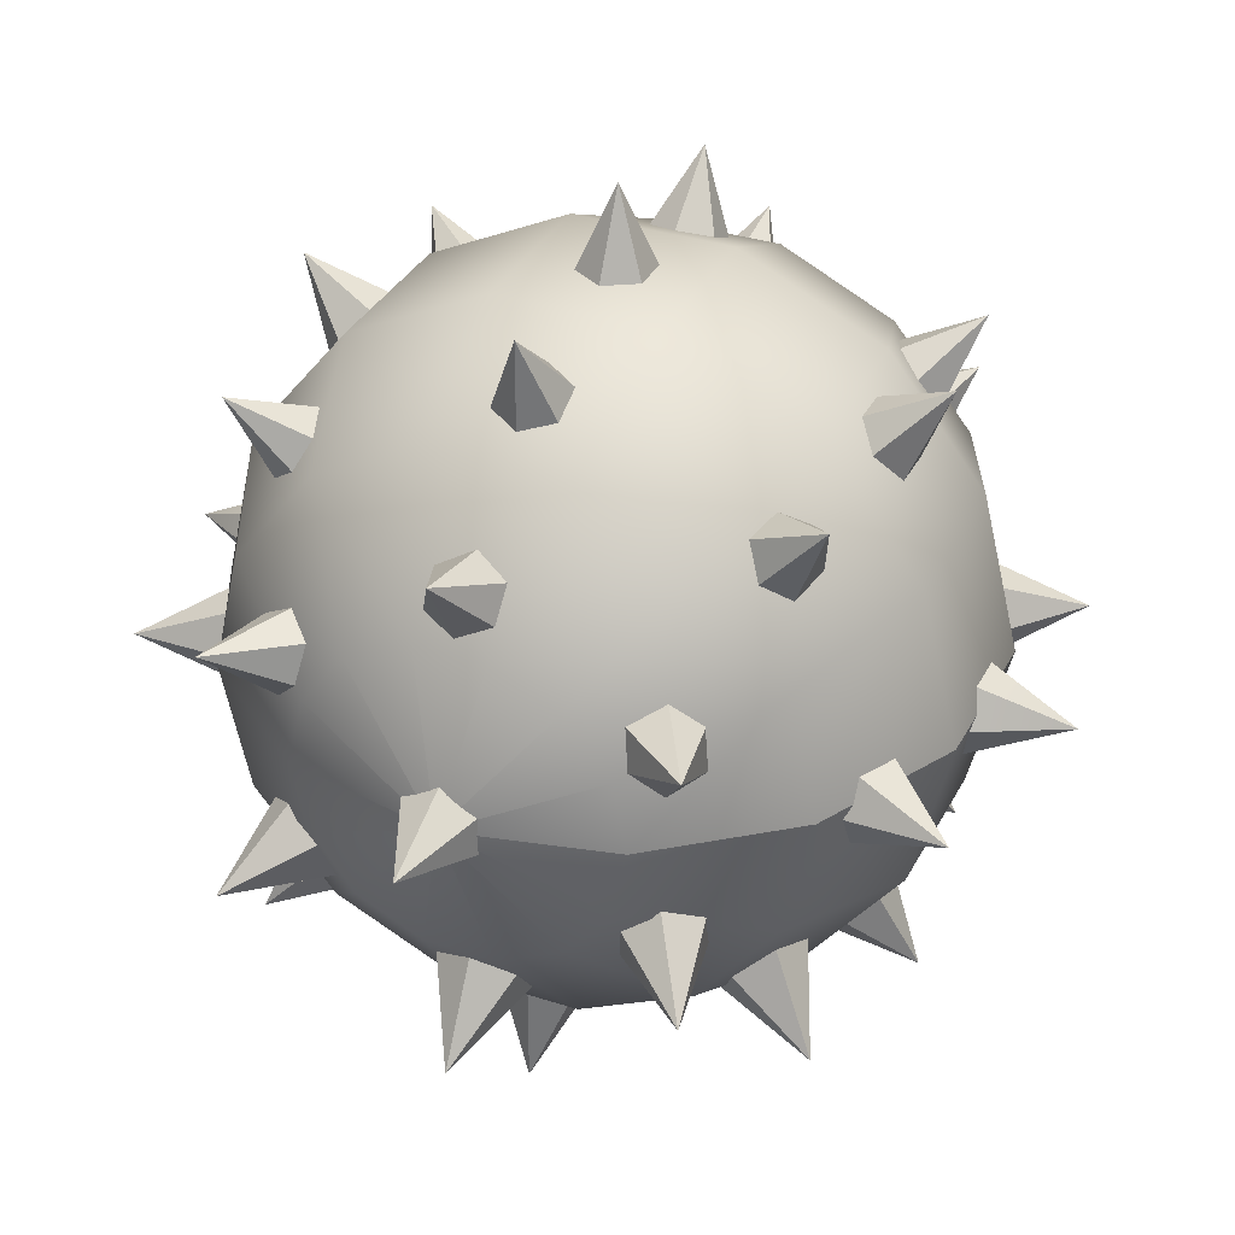
<metadata>
{"format":"obj","ext":"obj","renderer":"f3d","projection":"perspective","resolution":1024,"background":"white","views":[{"elev":33.8,"azim":23.9,"up":"+Z"}]}
</metadata>
<code>
o Group
v -0.1144 36.21 -0.09373
v -2.099 31.34 0.8987
v -2.099 31.34 -1.417
v -0.1144 31.17 -2.409
v 1.871 31.17 -1.252
v 1.871 31.17 0.8987
v -0.1144 31.34 2.057
v -0.1144 32.35 -13
v -2.099 28.99 -9.191
v -2.099 27.64 -11.01
v -0.1144 26.97 -12
v 1.871 27.64 -11.01
v 1.871 28.99 -9.191
v -0.1144 29.66 -8.364
v -10.7 32.35 -6.876
v -8.55 28.99 -3.237
v -10.04 27.64 -4.229
v -9.708 26.97 -6.379
v -8.054 27.64 -7.537
v -6.4 28.99 -6.71
v -6.731 29.66 -4.56
v -10.7 32.35 5.365
v -6.565 28.99 5.199
v -8.054 27.64 6.027
v -9.874 26.97 4.869
v -10.04 27.64 2.718
v -8.385 28.99 1.726
v -6.731 29.66 3.049
v -0.1144 32.35 11.49
v 1.871 28.99 7.681
v 1.871 27.64 9.5
v -0.1144 26.97 10.49
v -2.099 27.64 9.5
v -2.099 28.99 7.681
v -0.1144 29.66 6.854
v 10.47 32.35 5.365
v 8.322 28.99 1.726
v 9.81 27.64 2.718
v 9.479 26.97 4.869
v 7.825 27.64 6.027
v 6.171 28.99 5.199
v 6.502 29.66 3.049
v 10.47 32.35 -6.876
v 6.337 28.99 -6.71
v 7.825 27.64 -7.537
v 9.645 26.97 -6.379
v 9.81 27.64 -4.229
v 8.156 28.99 -3.237
v 6.502 29.66 -4.56
v -0.1144 24.28 -19.61
v -2.099 23.27 -14.65
v -2.099 21.09 -15.64
v -0.1144 20.08 -16.14
v 1.871 21.09 -15.64
v 1.871 23.27 -14.65
v -0.1144 24.28 -14.15
v -13.35 24.28 -14.15
v -11.36 23.27 -9.191
v -12.02 21.09 -9.853
v -10.87 20.08 -11.67
v -9.212 21.09 -12.67
v -8.55 23.27 -12
v -9.708 24.28 -10.18
v -18.97 24.28 -0.7554
v -14.01 23.27 1.23
v -15 21.09 1.23
v -15.5 20.08 -0.7554
v -15 21.09 -2.74
v -14.01 23.27 -2.74
v -13.51 24.28 -0.7554
v -13.51 24.28 12.48
v -8.55 23.27 10.49
v -9.212 21.09 11.15
v -11.03 20.08 9.996
v -12.02 21.09 8.342
v -11.36 23.27 7.681
v -9.543 24.28 8.839
v -0.1144 24.28 18.1
v 1.871 23.27 13.14
v 1.871 21.09 14.13
v -0.1144 20.08 14.63
v -2.099 21.09 14.13
v -2.099 23.27 13.14
v -0.1144 24.28 12.64
v 13.12 24.28 12.64
v 11.13 23.27 7.681
v 11.8 21.09 8.342
v 10.64 20.08 10.16
v 8.983 21.09 11.15
v 8.322 23.27 10.49
v 9.479 24.28 8.673
v 18.74 24.28 -0.7554
v 13.78 23.27 -2.74
v 14.77 21.09 -2.74
v 15.27 20.08 -0.7554
v 14.77 21.09 1.23
v 13.78 23.27 1.23
v 13.28 24.28 -0.7554
v 13.28 24.28 -13.99
v 8.322 23.27 -12
v 8.983 21.09 -12.67
v 10.8 20.08 -11.51
v 11.8 21.09 -9.853
v 11.13 23.27 -9.191
v 9.314 24.28 -10.35
v -0.1144 15.04 -21.76
v -2.099 16.05 -16.97
v -2.099 13.69 -16.97
v -0.1144 12.52 -16.97
v 1.871 13.69 -16.97
v 1.871 16.05 -16.97
v -0.1144 17.06 -16.97
v -15 15.04 -15.64
v -13.02 16.05 -10.85
v -13.02 13.69 -10.85
v -11.53 12.52 -12.33
v -10.2 13.69 -13.66
v -10.2 16.05 -13.66
v -11.53 17.06 -12.17
v -21.12 15.04 -0.7554
v -16.32 16.05 1.23
v -16.32 13.69 1.23
v -16.32 12.52 -0.7554
v -16.32 13.69 -2.74
v -16.32 16.05 -2.74
v -16.32 17.06 -0.7554
v -15 15.04 14.13
v -10.2 16.05 12.15
v -10.2 13.69 12.15
v -11.69 12.52 10.66
v -13.02 13.69 9.335
v -13.02 16.05 9.335
v -11.53 17.06 10.66
v -0.1144 15.04 20.42
v 1.871 16.05 15.46
v 1.871 13.69 15.46
v -0.1144 12.52 15.46
v -2.099 13.69 15.46
v -2.099 16.05 15.46
v -0.1144 17.06 15.46
v 14.77 15.04 14.13
v 12.79 16.05 9.335
v 12.79 13.69 9.335
v 11.3 12.52 10.82
v 9.976 13.69 12.15
v 9.976 16.05 12.15
v 11.3 17.06 10.66
v 21.06 15.04 -0.7554
v 16.1 16.05 -2.74
v 16.1 13.69 -2.74
v 16.1 12.52 -0.7554
v 16.1 13.69 1.23
v 16.1 16.05 1.23
v 16.1 17.06 -0.7554
v 14.77 15.04 -15.64
v 9.976 16.05 -13.66
v 9.976 13.69 -13.66
v 11.46 12.52 -12.17
v 12.79 13.69 -10.85
v 12.79 16.05 -10.85
v 11.3 17.06 -12.17
v -0.1144 -6.639 -0.09373
v -2.099 -1.934 0.8987
v -2.099 -1.934 -1.417
v -0.1144 -1.766 -2.41
v 1.871 -1.766 -1.252
v 1.871 -1.766 0.8987
v -0.1144 -1.934 2.057
v -0.1144 -2.942 -13
v -2.099 0.4187 -9.191
v -2.099 1.763 -11.01
v -0.1144 2.435 -12
v 1.871 1.763 -11.01
v 1.871 0.4187 -9.191
v -0.1144 -0.2535 -8.364
v -10.7 -2.942 -6.876
v -8.55 0.4187 -3.237
v -10.04 1.763 -4.229
v -9.708 2.435 -6.379
v -8.054 1.763 -7.537
v -6.4 0.4187 -6.71
v -6.731 -0.2535 -4.56
v -10.7 -2.942 5.365
v -6.565 0.4187 5.199
v -8.054 1.763 6.027
v -9.874 2.435 4.869
v -10.04 1.763 2.718
v -8.385 0.4187 1.726
v -6.731 -0.2535 3.049
v -0.1144 -2.942 11.49
v 1.871 0.4187 7.681
v 1.871 1.763 9.5
v -0.1144 2.435 10.49
v -2.099 1.763 9.5
v -2.099 0.4187 7.681
v -0.1144 -0.2535 6.854
v 10.47 -2.942 5.365
v 8.322 0.4187 1.726
v 9.81 1.763 2.718
v 9.479 2.435 4.869
v 7.825 1.763 6.027
v 6.171 0.4187 5.199
v 6.502 -0.2535 3.049
v 10.47 -2.942 -6.876
v 6.337 0.4187 -6.71
v 7.825 1.763 -7.537
v 9.645 2.435 -6.379
v 9.81 1.763 -4.229
v 8.156 0.4187 -3.237
v 6.502 -0.2535 -4.56
v -0.1144 5.124 -19.61
v -2.099 6.132 -14.65
v -2.099 8.317 -15.64
v -0.1144 9.325 -16.14
v 1.871 8.317 -15.64
v 1.871 6.132 -14.65
v -0.1144 5.124 -14.15
v -13.35 5.124 -14.15
v -11.36 6.132 -9.191
v -12.02 8.317 -9.853
v -10.87 9.325 -11.67
v -9.212 8.317 -12.67
v -8.55 6.132 -12
v -9.708 5.124 -10.18
v -18.97 5.124 -0.7554
v -14.01 6.132 1.23
v -15 8.317 1.23
v -15.5 9.325 -0.7554
v -15 8.317 -2.74
v -14.01 6.132 -2.74
v -13.51 5.124 -0.7554
v -13.51 5.124 12.48
v -8.55 6.132 10.49
v -9.212 8.317 11.15
v -11.03 9.325 9.996
v -12.02 8.317 8.342
v -11.36 6.132 7.681
v -9.543 5.124 8.839
v -0.1144 5.124 18.1
v 1.871 6.132 13.14
v 1.871 8.317 14.13
v -0.1144 9.325 14.63
v -2.099 8.317 14.13
v -2.099 6.132 13.14
v -0.1144 5.124 12.64
v 13.12 5.124 12.64
v 11.13 6.132 7.681
v 11.8 8.317 8.342
v 10.64 9.325 10.16
v 8.983 8.317 11.15
v 8.322 6.132 10.49
v 9.479 5.124 8.673
v 18.74 5.124 -0.7554
v 13.78 6.132 -2.74
v 14.77 8.317 -2.74
v 15.27 9.325 -0.7554
v 14.77 8.317 1.23
v 13.78 6.132 1.23
v 13.28 5.124 -0.7554
v 13.28 5.124 -13.99
v 8.322 6.132 -12
v 8.983 8.317 -12.67
v 10.8 9.325 -11.51
v 11.8 8.317 -9.853
v 11.13 6.132 -9.191
v 9.314 5.124 -10.35
v -0.1144 32.18 -0.09373
v 7.495 30.5 -0.09373
v 6.833 30.5 -3.402
v 4.683 30.5 -6.049
v 1.54 30.5 -7.537
v -1.769 30.5 -7.537
v -4.911 30.5 -6.049
v -6.896 30.5 -3.402
v -7.723 30.5 -0.09373
v -6.896 30.5 3.215
v -4.911 30.5 5.861
v -1.769 30.5 7.35
v 1.54 30.5 7.35
v 4.683 30.5 5.861
v 6.833 30.5 3.215
v 13.61 25.63 -0.09373
v 12.29 25.63 -6.049
v 8.487 25.63 -10.85
v 3.028 25.63 -13.49
v -3.092 25.63 -13.49
v -8.716 25.63 -10.85
v -12.52 25.63 -6.049
v -13.84 25.63 -0.09373
v -12.52 25.63 5.861
v -8.716 25.63 10.66
v -3.092 25.63 13.3
v 3.028 25.63 13.3
v 8.487 25.63 10.66
v 12.29 25.63 5.861
v 17.09 18.57 -0.09373
v 15.27 18.57 -7.537
v 10.64 18.57 -13.49
v 3.69 18.57 -16.8
v -3.919 18.57 -16.8
v -10.7 18.57 -13.49
v -15.5 18.57 -7.537
v -17.15 18.57 -0.09373
v -15.5 18.57 7.35
v -10.7 18.57 13.3
v -3.919 18.57 16.61
v 3.69 18.57 16.61
v 10.64 18.57 13.3
v 15.27 18.57 7.35
v 17.09 10.67 -0.09373
v 15.27 10.67 -7.537
v 10.64 10.67 -13.49
v 3.69 10.67 -16.8
v -3.919 10.67 -16.8
v -10.7 10.67 -13.49
v -15.5 10.67 -7.537
v -17.15 10.67 -0.09373
v -15.5 10.67 7.35
v -10.7 10.67 13.3
v -3.919 10.67 16.61
v 3.69 10.67 16.61
v 10.64 10.67 13.3
v 15.27 10.67 7.35
v 13.61 3.612 -0.09373
v 12.29 3.612 -6.049
v 8.487 3.612 -10.85
v 3.028 3.612 -13.49
v -3.092 3.612 -13.49
v -8.716 3.612 -10.85
v -12.52 3.612 -6.049
v -13.84 3.612 -0.09373
v -12.52 3.612 5.861
v -8.716 3.612 10.66
v -3.092 3.612 13.3
v 3.028 3.612 13.3
v 8.487 3.612 10.66
v 12.29 3.612 5.861
v 7.495 -1.262 -0.09373
v 6.833 -1.262 -3.402
v 4.683 -1.262 -6.049
v 1.54 -1.262 -7.537
v -1.769 -1.262 -7.537
v -4.911 -1.262 -6.049
v -6.896 -1.262 -3.402
v -7.723 -1.262 -0.09373
v -6.896 -1.262 3.215
v -4.911 -1.262 5.861
v -1.769 -1.262 7.35
v 1.54 -1.262 7.35
v 4.683 -1.262 5.861
v 6.833 -1.262 3.215
v -0.1144 -2.942 -0.09373
v -2.099 31.34 -1.417
v -0.1144 36.21 -0.09373
v -0.1144 31.17 -2.409
v 1.871 31.17 -1.252
v 1.871 31.17 0.8987
v -0.1144 31.34 2.057
v -2.099 31.34 0.8987
v -2.099 27.64 -11.01
v -0.1144 32.35 -13
v -0.1144 26.97 -12
v 1.871 27.64 -11.01
v 1.871 28.99 -9.191
v -0.1144 29.66 -8.364
v -2.099 28.99 -9.191
v -10.04 27.64 -4.229
v -10.7 32.35 -6.876
v -9.708 26.97 -6.379
v -8.054 27.64 -7.537
v -6.4 28.99 -6.71
v -6.731 29.66 -4.56
v -8.55 28.99 -3.237
v -8.054 27.64 6.027
v -10.7 32.35 5.365
v -9.874 26.97 4.869
v -10.04 27.64 2.718
v -8.385 28.99 1.726
v -6.731 29.66 3.049
v -6.565 28.99 5.199
v 1.871 27.64 9.5
v -0.1144 32.35 11.49
v -0.1144 26.97 10.49
v -2.099 27.64 9.5
v -2.099 28.99 7.681
v -0.1144 29.66 6.854
v 1.871 28.99 7.681
v 9.81 27.64 2.718
v 10.47 32.35 5.365
v 9.479 26.97 4.869
v 7.825 27.64 6.027
v 6.171 28.99 5.199
v 6.502 29.66 3.049
v 8.322 28.99 1.726
v 7.825 27.64 -7.537
v 10.47 32.35 -6.876
v 9.645 26.97 -6.379
v 9.81 27.64 -4.229
v 8.156 28.99 -3.237
v 6.502 29.66 -4.56
v 6.337 28.99 -6.71
v -2.099 21.09 -15.64
v -0.1144 24.28 -19.61
v -0.1144 20.08 -16.14
v 1.871 21.09 -15.64
v 1.871 23.27 -14.65
v -0.1144 24.28 -14.15
v -2.099 23.27 -14.65
v -12.02 21.09 -9.853
v -13.35 24.28 -14.15
v -10.87 20.08 -11.67
v -9.212 21.09 -12.67
v -8.55 23.27 -12
v -9.708 24.28 -10.18
v -11.36 23.27 -9.191
v -15 21.09 1.23
v -18.97 24.28 -0.7554
v -15.5 20.08 -0.7554
v -15 21.09 -2.74
v -14.01 23.27 -2.74
v -13.51 24.28 -0.7554
v -14.01 23.27 1.23
v -9.212 21.09 11.15
v -13.51 24.28 12.48
v -11.03 20.08 9.996
v -12.02 21.09 8.342
v -11.36 23.27 7.681
v -9.543 24.28 8.839
v -8.55 23.27 10.49
v 1.871 21.09 14.13
v -0.1144 24.28 18.1
v -0.1144 20.08 14.63
v -2.099 21.09 14.13
v -2.099 23.27 13.14
v -0.1144 24.28 12.64
v 1.871 23.27 13.14
v 11.8 21.09 8.342
v 13.12 24.28 12.64
v 10.64 20.08 10.16
v 8.983 21.09 11.15
v 8.322 23.27 10.49
v 9.479 24.28 8.673
v 11.13 23.27 7.681
v 14.77 21.09 -2.74
v 18.74 24.28 -0.7554
v 15.27 20.08 -0.7554
v 14.77 21.09 1.23
v 13.78 23.27 1.23
v 13.28 24.28 -0.7554
v 13.78 23.27 -2.74
v 8.983 21.09 -12.67
v 13.28 24.28 -13.99
v 10.8 20.08 -11.51
v 11.8 21.09 -9.853
v 11.13 23.27 -9.191
v 9.314 24.28 -10.35
v 8.322 23.27 -12
v -2.099 13.69 -16.97
v -0.1144 15.04 -21.76
v -0.1144 12.52 -16.97
v 1.871 13.69 -16.97
v 1.871 16.05 -16.97
v -0.1144 17.06 -16.97
v -2.099 16.05 -16.97
v -13.02 13.69 -10.85
v -15 15.04 -15.64
v -11.53 12.52 -12.33
v -10.2 13.69 -13.66
v -10.2 16.05 -13.66
v -11.53 17.06 -12.17
v -13.02 16.05 -10.85
v -16.32 13.69 1.23
v -16.32 12.52 -0.7554
v -16.32 13.69 -2.74
v -16.32 16.05 -2.74
v -16.32 17.06 -0.7554
v -16.32 16.05 1.23
v -10.2 13.69 12.15
v -15 15.04 14.13
v -11.69 12.52 10.66
v -13.02 13.69 9.335
v -13.02 16.05 9.335
v -11.53 17.06 10.66
v -10.2 16.05 12.15
v 1.871 13.69 15.46
v -0.1144 15.04 20.42
v -0.1144 12.52 15.46
v -2.099 13.69 15.46
v -2.099 16.05 15.46
v -0.1144 17.06 15.46
v 1.871 16.05 15.46
v 12.79 13.69 9.335
v 14.77 15.04 14.13
v 11.3 12.52 10.82
v 9.976 13.69 12.15
v 9.976 16.05 12.15
v 11.3 17.06 10.66
v 12.79 16.05 9.335
v 16.1 13.69 -2.74
v 16.1 12.52 -0.7554
v 16.1 13.69 1.23
v 16.1 16.05 1.23
v 16.1 17.06 -0.7554
v 16.1 16.05 -2.74
v 9.976 13.69 -13.66
v 14.77 15.04 -15.64
v 11.46 12.52 -12.17
v 12.79 13.69 -10.85
v 12.79 16.05 -10.85
v 11.3 17.06 -12.17
v 9.976 16.05 -13.66
v -2.099 -1.934 -1.417
v -0.1144 -6.639 -0.09373
v -0.1144 -1.766 -2.41
v 1.871 -1.766 -1.252
v 1.871 -1.766 0.8987
v -0.1144 -1.934 2.057
v -2.099 -1.934 0.8987
v -2.099 1.763 -11.01
v -0.1144 -2.942 -13
v -0.1144 2.435 -12
v 1.871 1.763 -11.01
v 1.871 0.4187 -9.191
v -0.1144 -0.2535 -8.364
v -2.099 0.4187 -9.191
v -10.04 1.763 -4.229
v -10.7 -2.942 -6.876
v -9.708 2.435 -6.379
v -8.054 1.763 -7.537
v -6.4 0.4187 -6.71
v -6.731 -0.2535 -4.56
v -8.55 0.4187 -3.237
v -8.054 1.763 6.027
v -10.7 -2.942 5.365
v -9.874 2.435 4.869
v -10.04 1.763 2.718
v -8.385 0.4187 1.726
v -6.731 -0.2535 3.049
v -6.565 0.4187 5.199
v 1.871 1.763 9.5
v -0.1144 -2.942 11.49
v -0.1144 2.435 10.49
v -2.099 1.763 9.5
v -2.099 0.4187 7.681
v -0.1144 -0.2535 6.854
v 1.871 0.4187 7.681
v 9.81 1.763 2.718
v 10.47 -2.942 5.365
v 9.479 2.435 4.869
v 7.825 1.763 6.027
v 6.171 0.4187 5.199
v 6.502 -0.2535 3.049
v 8.322 0.4187 1.726
v 7.825 1.763 -7.537
v 10.47 -2.942 -6.876
v 9.645 2.435 -6.379
v 9.81 1.763 -4.229
v 8.156 0.4187 -3.237
v 6.502 -0.2535 -4.56
v 6.337 0.4187 -6.71
v -2.099 8.317 -15.64
v -0.1144 5.124 -19.61
v -0.1144 9.325 -16.14
v 1.871 8.317 -15.64
v 1.871 6.132 -14.65
v -0.1144 5.124 -14.15
v -2.099 6.132 -14.65
v -12.02 8.317 -9.853
v -13.35 5.124 -14.15
v -10.87 9.325 -11.67
v -9.212 8.317 -12.67
v -8.55 6.132 -12
v -9.708 5.124 -10.18
v -11.36 6.132 -9.191
v -15 8.317 1.23
v -18.97 5.124 -0.7554
v -15.5 9.325 -0.7554
v -15 8.317 -2.74
v -14.01 6.132 -2.74
v -13.51 5.124 -0.7554
v -14.01 6.132 1.23
v -9.212 8.317 11.15
v -13.51 5.124 12.48
v -11.03 9.325 9.996
v -12.02 8.317 8.342
v -11.36 6.132 7.681
v -9.543 5.124 8.839
v -8.55 6.132 10.49
v 1.871 8.317 14.13
v -0.1144 5.124 18.1
v -0.1144 9.325 14.63
v -2.099 8.317 14.13
v -2.099 6.132 13.14
v -0.1144 5.124 12.64
v 1.871 6.132 13.14
v 11.8 8.317 8.342
v 13.12 5.124 12.64
v 10.64 9.325 10.16
v 8.983 8.317 11.15
v 8.322 6.132 10.49
v 9.479 5.124 8.673
v 11.13 6.132 7.681
v 14.77 8.317 -2.74
v 18.74 5.124 -0.7554
v 15.27 9.325 -0.7554
v 14.77 8.317 1.23
v 13.78 6.132 1.23
v 13.28 5.124 -0.7554
v 13.78 6.132 -2.74
v 8.983 8.317 -12.67
v 13.28 5.124 -13.99
v 10.8 9.325 -11.51
v 11.8 8.317 -9.853
v 11.13 6.132 -9.191
v 9.314 5.124 -10.35
v 8.322 6.132 -12
v -0.1144 32.18 -0.09373
v -0.1144 32.18 -0.09373
v -0.1144 32.18 -0.09373
v -0.1144 32.18 -0.09373
v -0.1144 32.18 -0.09373
v -0.1144 32.18 -0.09373
v -0.1144 32.18 -0.09373
v -0.1144 32.18 -0.09373
v -0.1144 32.18 -0.09373
v -0.1144 32.18 -0.09373
v -0.1144 32.18 -0.09373
v -0.1144 32.18 -0.09373
v -0.1144 32.18 -0.09373
v 7.495 30.5 -0.09373
v 13.61 25.63 -0.09373
v 17.09 18.57 -0.09373
v 17.09 10.67 -0.09373
v 13.61 3.612 -0.09373
v 7.495 -1.262 -0.09373
v -0.1144 -2.942 -0.09373
v -0.1144 -2.942 -0.09373
v -0.1144 -2.942 -0.09373
v -0.1144 -2.942 -0.09373
v -0.1144 -2.942 -0.09373
v -0.1144 -2.942 -0.09373
v -0.1144 -2.942 -0.09373
v -0.1144 -2.942 -0.09373
v -0.1144 -2.942 -0.09373
v -0.1144 -2.942 -0.09373
v -0.1144 -2.942 -0.09373
v -0.1144 -2.942 -0.09373
v -0.1144 -2.942 -0.09373
f 648 635 351
f 647 351 350
f 646 350 349
f 645 349 348
f 644 348 347
f 643 347 346
f 642 346 345
f 641 345 344
f 640 344 343
f 639 343 342
f 638 342 341
f 637 341 340
f 636 340 339
f 352 339 338
f 337 635 634
f 337 351 635
f 336 351 337
f 336 350 351
f 335 350 336
f 335 349 350
f 334 349 335
f 334 348 349
f 333 348 334
f 333 347 348
f 332 347 333
f 332 346 347
f 331 346 332
f 331 345 346
f 330 345 331
f 330 344 345
f 329 344 330
f 329 343 344
f 328 343 329
f 328 342 343
f 327 342 328
f 327 341 342
f 326 341 327
f 326 340 341
f 325 340 326
f 325 339 340
f 324 339 325
f 324 338 339
f 323 634 633
f 323 337 634
f 322 337 323
f 322 336 337
f 321 336 322
f 321 335 336
f 320 335 321
f 320 334 335
f 319 334 320
f 319 333 334
f 318 333 319
f 318 332 333
f 317 332 318
f 317 331 332
f 316 331 317
f 316 330 331
f 315 330 316
f 315 329 330
f 314 329 315
f 314 328 329
f 313 328 314
f 313 327 328
f 312 327 313
f 312 326 327
f 311 326 312
f 311 325 326
f 310 325 311
f 310 324 325
f 309 633 632
f 309 323 633
f 308 323 309
f 308 322 323
f 307 322 308
f 307 321 322
f 306 321 307
f 306 320 321
f 305 320 306
f 305 319 320
f 304 319 305
f 304 318 319
f 303 318 304
f 303 317 318
f 302 317 303
f 302 316 317
f 301 316 302
f 301 315 316
f 300 315 301
f 300 314 315
f 299 314 300
f 299 313 314
f 298 313 299
f 298 312 313
f 297 312 298
f 297 311 312
f 296 311 297
f 296 310 311
f 295 632 631
f 295 309 632
f 294 309 295
f 294 308 309
f 293 308 294
f 293 307 308
f 292 307 293
f 292 306 307
f 291 306 292
f 291 305 306
f 290 305 291
f 290 304 305
f 289 304 290
f 289 303 304
f 288 303 289
f 288 302 303
f 287 302 288
f 287 301 302
f 286 301 287
f 286 300 301
f 285 300 286
f 285 299 300
f 284 299 285
f 284 298 299
f 283 298 284
f 283 297 298
f 282 297 283
f 282 296 297
f 281 631 630
f 281 295 631
f 280 295 281
f 280 294 295
f 279 294 280
f 279 293 294
f 278 293 279
f 278 292 293
f 277 292 278
f 277 291 292
f 276 291 277
f 276 290 291
f 275 290 276
f 275 289 290
f 274 289 275
f 274 288 289
f 273 288 274
f 273 287 288
f 272 287 273
f 272 286 287
f 271 286 272
f 271 285 286
f 270 285 271
f 270 284 285
f 269 284 270
f 269 283 284
f 268 283 269
f 268 282 283
f 629 281 630
f 628 280 281
f 627 279 280
f 626 278 279
f 625 277 278
f 624 276 277
f 623 275 276
f 622 274 275
f 621 273 274
f 620 272 273
f 619 271 272
f 618 270 271
f 617 269 270
f 267 268 269
f 615 616 611
f 614 266 260
f 613 265 611
f 612 264 260
f 610 263 611
f 261 262 260
f 608 609 604
f 607 259 253
f 606 258 604
f 605 257 253
f 603 256 604
f 254 255 253
f 601 602 597
f 600 252 246
f 599 251 597
f 598 250 246
f 596 249 597
f 247 248 246
f 594 595 590
f 593 245 239
f 592 244 590
f 591 243 239
f 589 242 590
f 240 241 239
f 587 588 583
f 586 238 232
f 585 237 583
f 584 236 232
f 582 235 583
f 233 234 232
f 580 581 576
f 579 231 225
f 578 230 576
f 577 229 225
f 575 228 576
f 226 227 225
f 573 574 569
f 572 224 218
f 571 223 569
f 570 222 218
f 568 221 569
f 219 220 218
f 566 567 562
f 565 217 211
f 564 216 562
f 563 215 211
f 561 214 562
f 212 213 211
f 559 560 555
f 558 210 204
f 557 209 555
f 556 208 204
f 554 207 555
f 205 206 204
f 552 553 548
f 551 203 197
f 550 202 548
f 549 201 197
f 547 200 548
f 198 199 197
f 545 546 541
f 544 196 190
f 543 195 541
f 542 194 190
f 540 193 541
f 191 192 190
f 538 539 534
f 537 189 183
f 536 188 534
f 535 187 183
f 533 186 534
f 184 185 183
f 531 532 527
f 530 182 176
f 529 181 527
f 528 180 176
f 526 179 527
f 177 178 176
f 524 525 520
f 523 175 169
f 522 174 520
f 521 173 169
f 519 172 520
f 170 171 169
f 517 518 513
f 516 168 162
f 515 167 513
f 514 166 162
f 512 165 513
f 163 164 162
f 510 506 511
f 509 155 161
f 508 506 160
f 507 155 159
f 505 506 158
f 156 155 157
f 503 148 504
f 502 148 154
f 501 148 153
f 500 148 152
f 499 148 151
f 149 148 150
f 497 493 498
f 496 141 147
f 495 493 146
f 494 141 145
f 492 493 144
f 142 141 143
f 490 486 491
f 489 134 140
f 488 486 139
f 487 134 138
f 485 486 137
f 135 134 136
f 483 479 484
f 482 127 133
f 481 479 132
f 480 127 131
f 478 479 130
f 128 127 129
f 476 120 477
f 475 120 126
f 474 120 125
f 473 120 124
f 472 120 123
f 121 120 122
f 470 466 471
f 469 113 119
f 468 466 118
f 467 113 117
f 465 466 116
f 114 113 115
f 463 459 464
f 462 106 112
f 461 459 111
f 460 106 110
f 458 459 109
f 107 106 108
f 456 452 457
f 455 99 105
f 454 452 104
f 453 99 103
f 451 452 102
f 100 99 101
f 449 445 450
f 448 92 98
f 447 445 97
f 446 92 96
f 444 445 95
f 93 92 94
f 442 438 443
f 441 85 91
f 440 438 90
f 439 85 89
f 437 438 88
f 86 85 87
f 435 431 436
f 434 78 84
f 433 431 83
f 432 78 82
f 430 431 81
f 79 78 80
f 428 424 429
f 427 71 77
f 426 424 76
f 425 71 75
f 423 424 74
f 72 71 73
f 421 417 422
f 420 64 70
f 419 417 69
f 418 64 68
f 416 417 67
f 65 64 66
f 414 410 415
f 413 57 63
f 412 410 62
f 411 57 61
f 409 410 60
f 58 57 59
f 407 403 408
f 406 50 56
f 405 403 55
f 404 50 54
f 402 403 53
f 51 50 52
f 400 396 401
f 399 43 49
f 398 396 48
f 397 43 47
f 395 396 46
f 44 43 45
f 393 389 394
f 392 36 42
f 391 389 41
f 390 36 40
f 388 389 39
f 37 36 38
f 386 382 387
f 385 29 35
f 384 382 34
f 383 29 33
f 381 382 32
f 30 29 31
f 379 375 380
f 378 22 28
f 377 375 27
f 376 22 26
f 374 375 25
f 23 22 24
f 372 368 373
f 371 15 21
f 370 368 20
f 369 15 19
f 367 368 18
f 16 15 17
f 365 361 366
f 364 8 14
f 363 361 13
f 362 8 12
f 360 361 11
f 9 8 10
f 358 354 359
f 357 1 7
f 356 354 6
f 355 1 5
f 353 354 4
f 2 1 3

</code>
